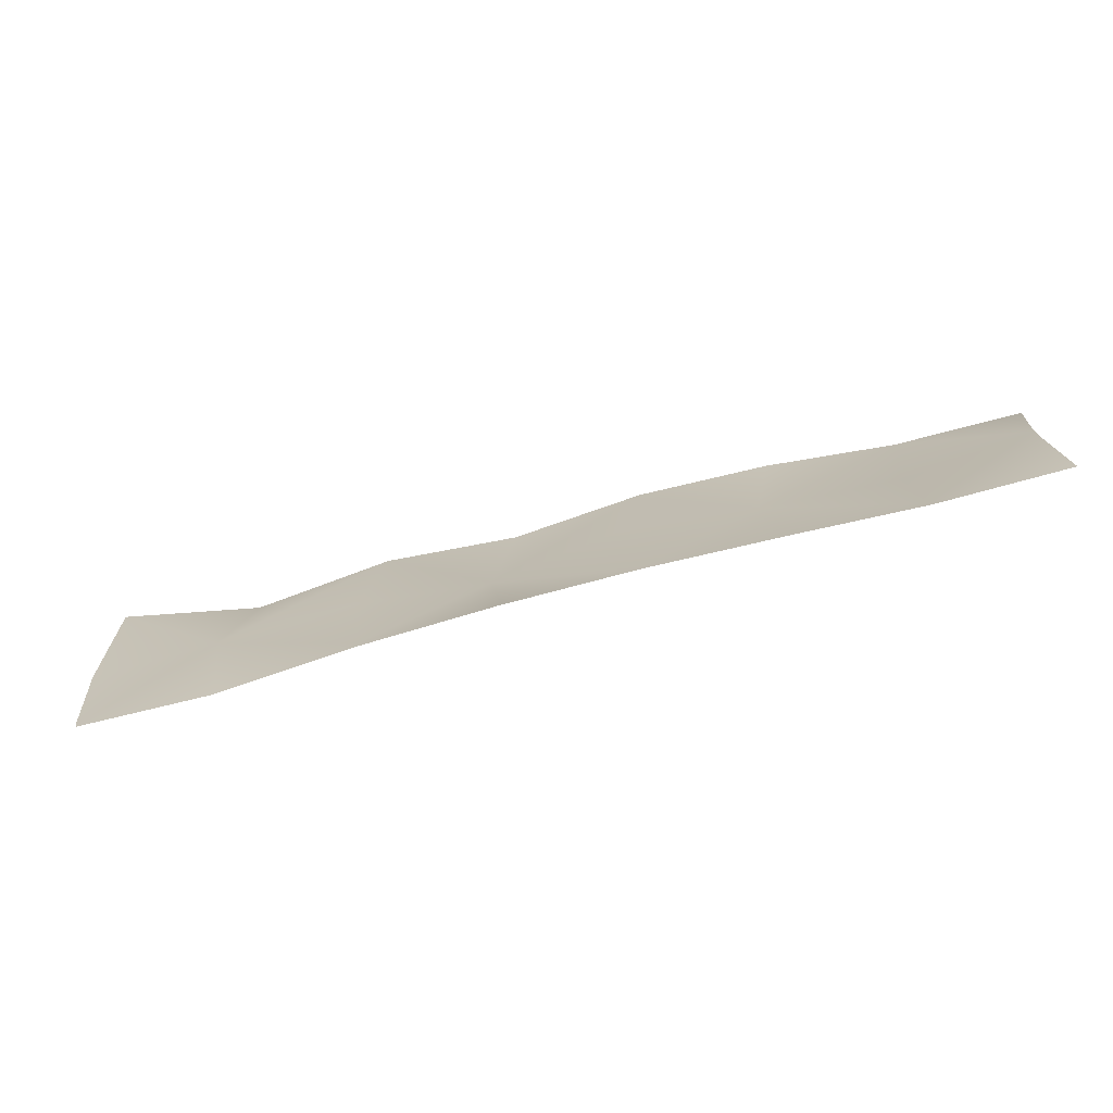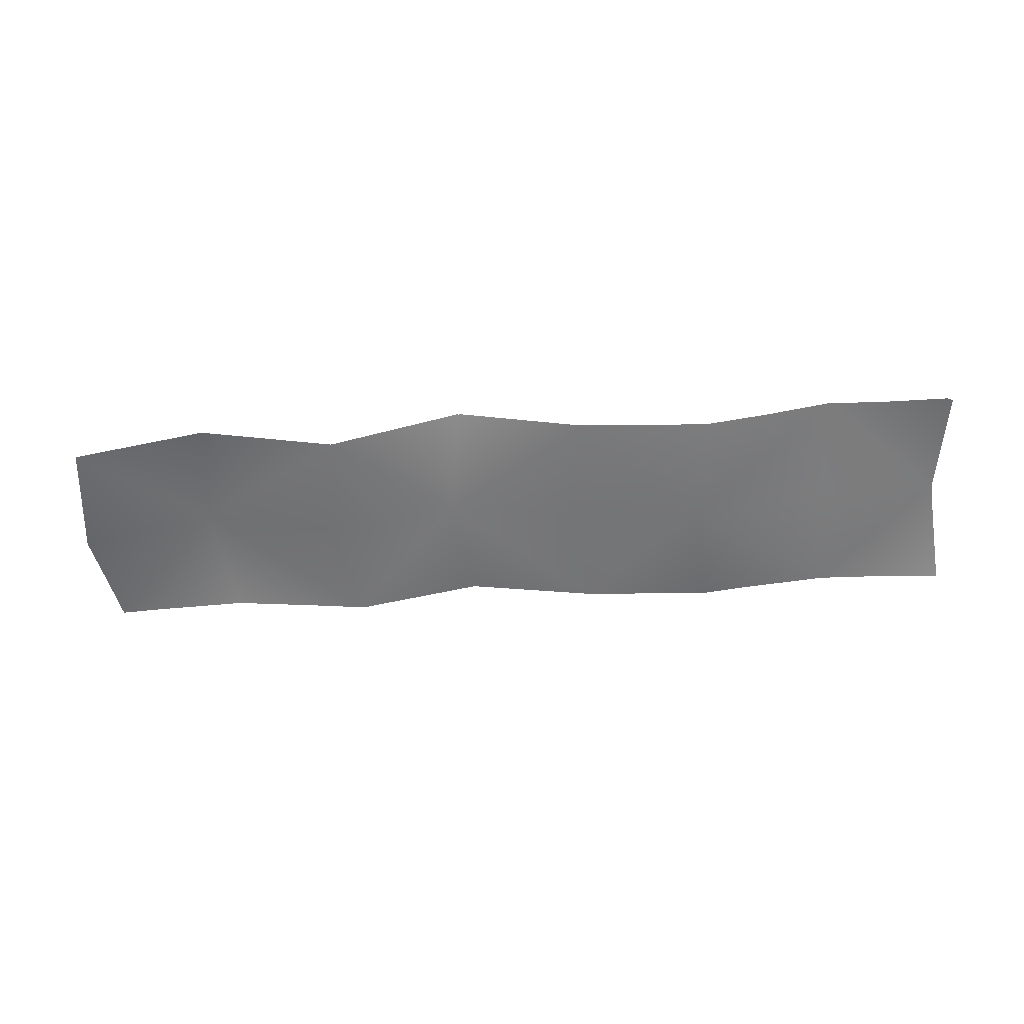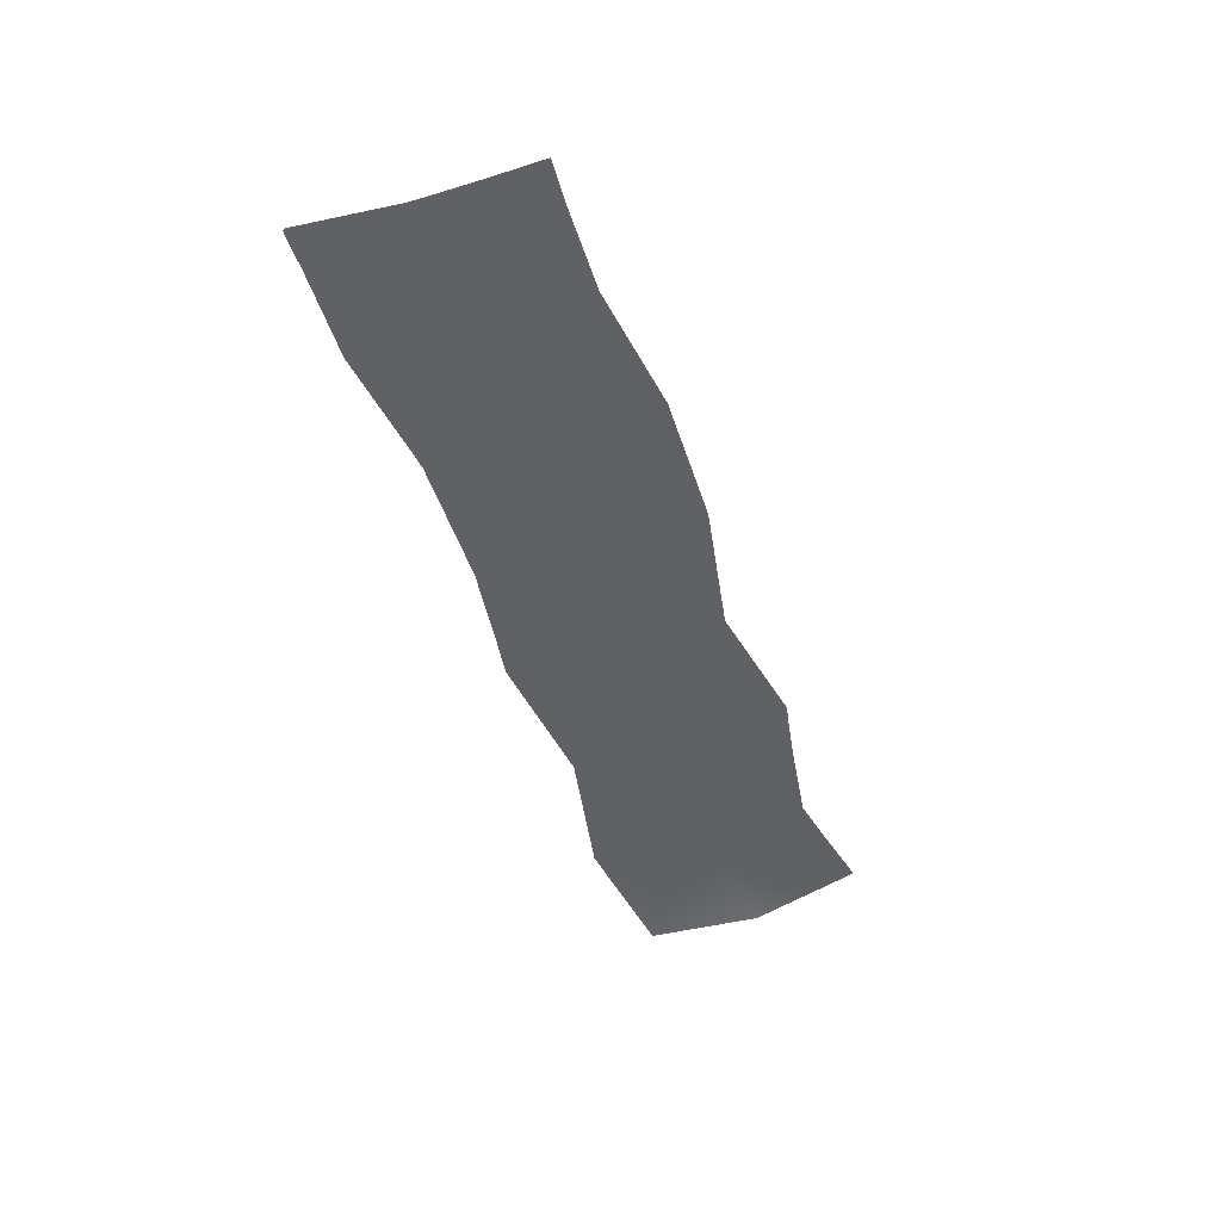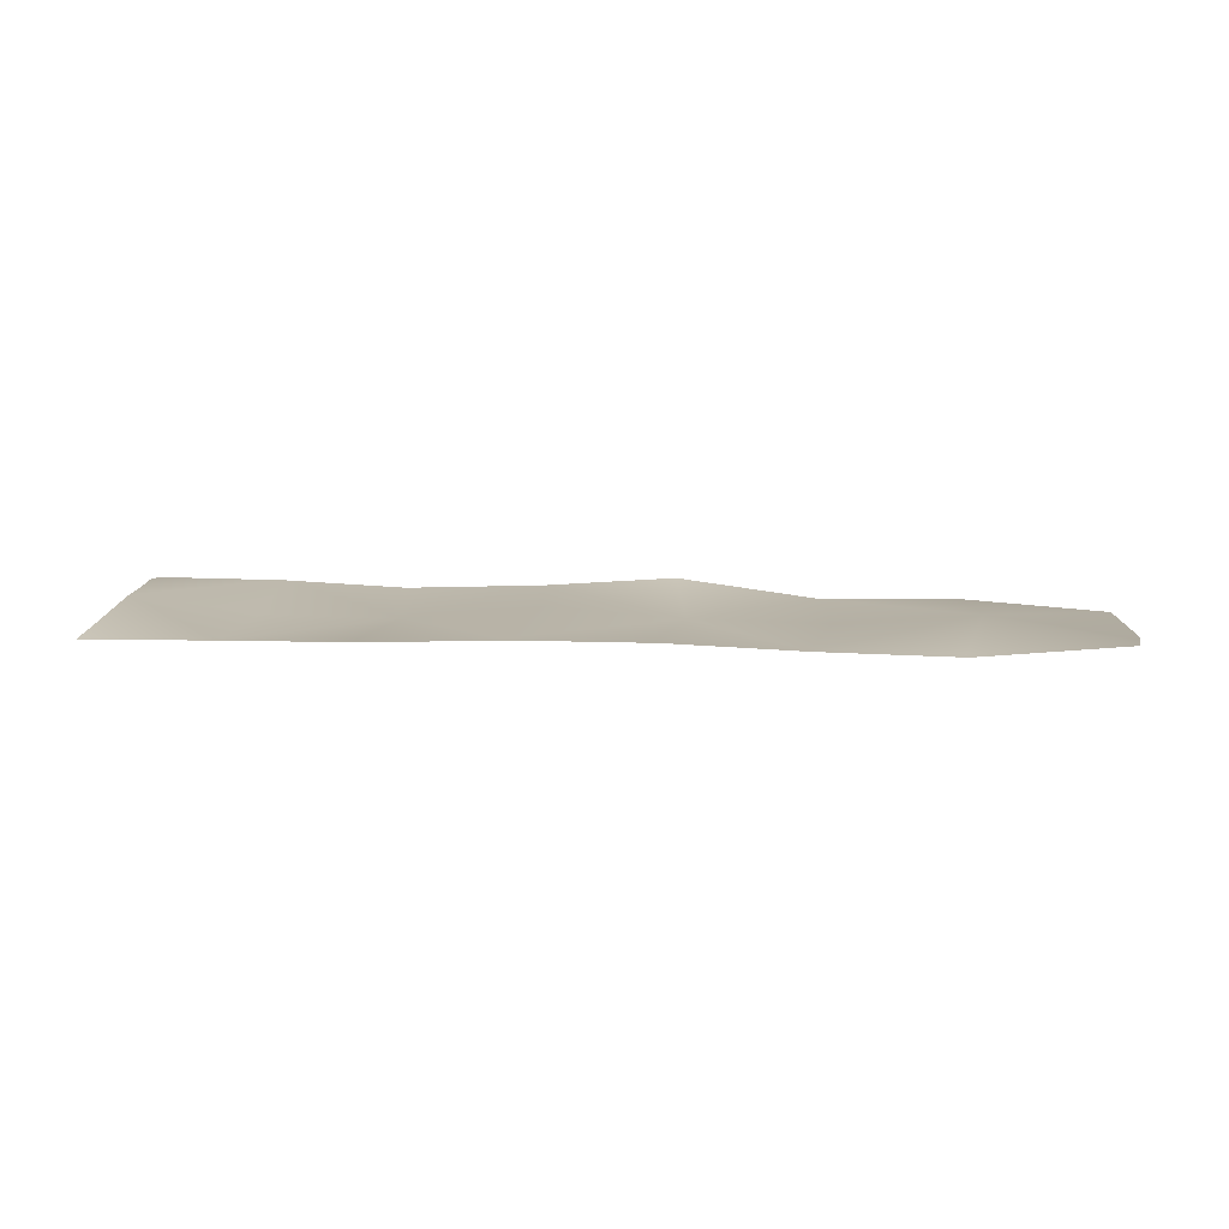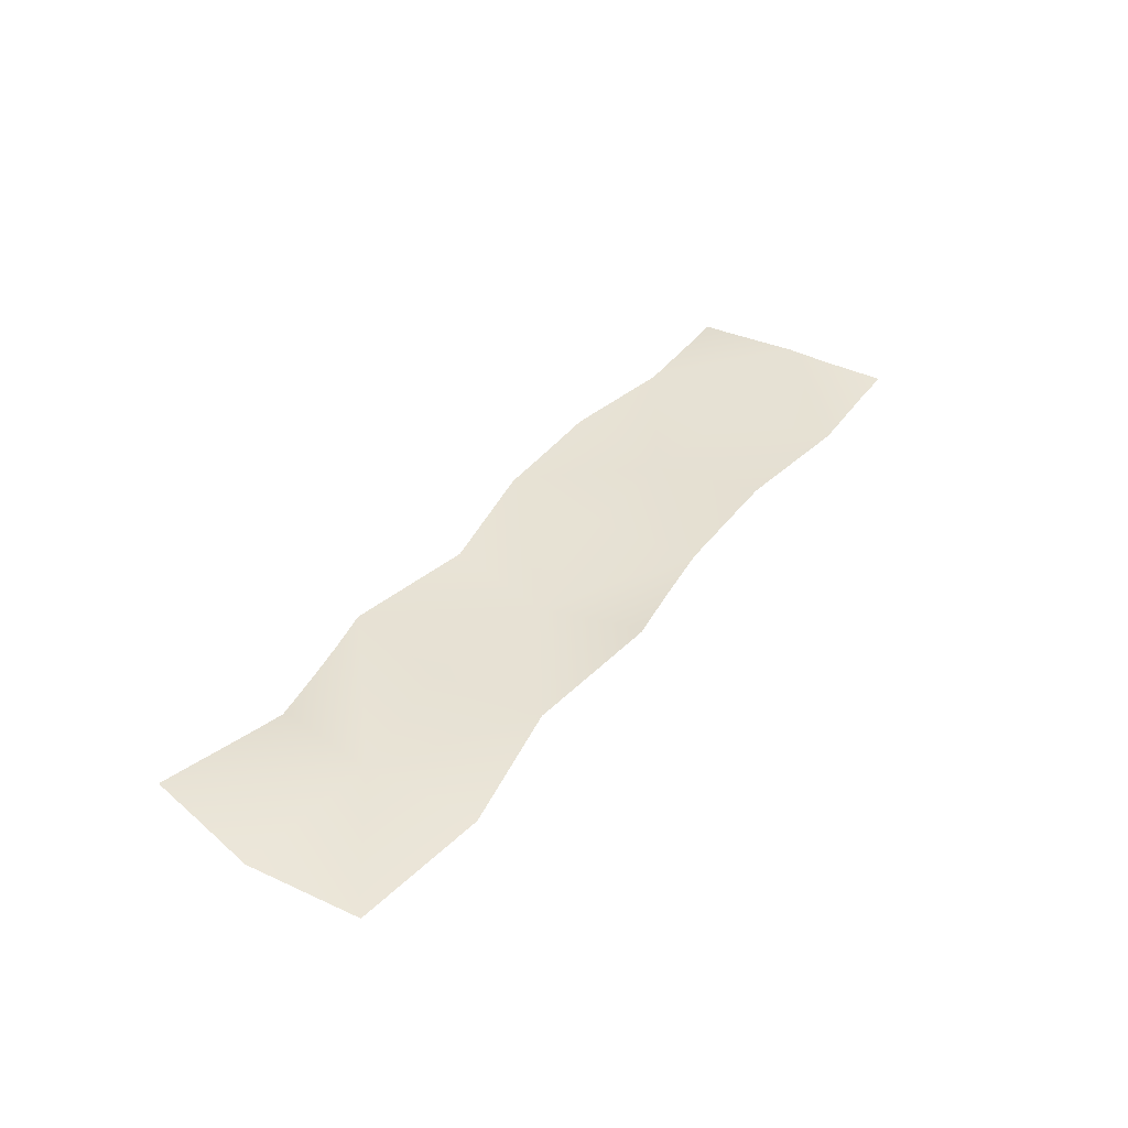
<metadata>
{"format":"obj","ext":"obj","renderer":"f3d","projection":"perspective","resolution":1024,"background":"white","views":[{"elev":-71.8,"azim":-165.0,"up":"+Z"},{"elev":-56.7,"azim":-177.0,"up":"+Y"},{"elev":-46.6,"azim":-72.0,"up":"+Y"},{"elev":13.2,"azim":5.1,"up":"+Y"},{"elev":39.6,"azim":123.2,"up":"+Y"}]}
</metadata>
<code>
g tone_waterway01
v 1.738e+04 -54.55 1357
v 1.74e+04 -56.88 1193
v 1.721e+04 -34.39 1202
v 1.719e+04 -55.59 1367
v 1.739e+04 -43.82 1029
v 1.719e+04 -43.72 1034
v 1.758e+04 -44.73 1391
v 1.76e+04 -53.24 1225
v 1.778e+04 -38.27 1388
v 1.78e+04 -32.92 1222
v 1.778e+04 -40.06 1055
v 1.758e+04 -46.51 1058
v 1.797e+04 -45.63 1356
v 1.8e+04 -52.99 1191
v 1.817e+04 -43.95 1391
v 1.82e+04 -46.75 1225
v 1.818e+04 -49.62 1061
v 1.798e+04 -31.06 1026
v 1.837e+04 -53.95 1364
v 1.841e+04 -39.04 1194
v 1.858e+04 -26.19 1394
v 1.861e+04 -55.57 1227
v 1.859e+04 -61.3 1056
v 1.839e+04 -53.98 1025
v 1.738e+04 -53.68 1360
v 1.74e+04 -55.92 1196
v 1.721e+04 -33.34 1198
v 1.719e+04 -54.86 1369
v 1.739e+04 -43.05 1032
v 1.719e+04 -42.7 1033
v 1.738e+04 -53.68 1360
v 1.758e+04 -43.8 1391
v 1.76e+04 -52.31 1225
v 1.74e+04 -55.92 1196
v 1.777e+04 -37.32 1386
v 1.78e+04 -31.97 1220
v 1.778e+04 -39.12 1054
v 1.758e+04 -45.69 1059
v 1.739e+04 -43.05 1032
v 1.777e+04 -37.32 1386
v 1.797e+04 -44.76 1355
v 1.8e+04 -52.07 1192
v 1.78e+04 -31.97 1220
v 1.817e+04 -42.75 1393
v 1.82e+04 -45.72 1229
v 1.818e+04 -48.62 1065
v 1.798e+04 -30.13 1028
v 1.778e+04 -39.12 1054
v 1.817e+04 -42.75 1393
v 1.837e+04 -52.96 1362
v 1.841e+04 -38.08 1194
v 1.82e+04 -45.72 1229
v 1.858e+04 -25.15 1395
v 1.861e+04 -54.65 1230
v 1.86e+04 -60.59 1058
v 1.839e+04 -53.2 1027
v 1.818e+04 -48.62 1065
f 27 28 25
f 25 26 27
f 29 27 26
f 27 29 30
f 24 17 20
f 16 20 17
f 20 16 15
f 14 15 16
f 15 14 13
f 9 13 14
f 14 17 18
f 17 14 16
f 20 19 21
f 19 20 15
f 20 23 24
f 23 20 22
f 21 22 20
f 1 7 8
f 9 8 7
f 8 9 10
f 14 10 9
f 10 14 11
f 18 11 14
f 8 11 12
f 11 8 10
f 1 3 4
f 3 1 2
f 8 2 1
f 2 8 5
f 12 5 8
f 3 5 6
f 5 3 2
f 42 43 40
f 43 42 48
f 47 48 42
f 40 41 42
f 44 42 41
f 42 46 47
f 46 42 45
f 44 45 42
f 51 50 53
f 50 51 49
f 52 49 51
f 53 54 51
f 55 51 54
f 51 57 52
f 57 51 56
f 55 56 51
f 31 32 33
f 35 33 32
f 33 35 36
f 33 36 37
f 33 34 31
f 33 39 34
f 39 33 38
f 37 38 33
v 1.738e+04 -52.64 1364
v 1.74e+04 -54.78 1199
v 1.721e+04 -32.11 1194
v 1.719e+04 -54 1366
v 1.739e+04 -42.13 1033
v 1.72e+04 -41.52 1032
v 1.738e+04 -52.64 1364
v 1.757e+04 -42.73 1390
v 1.76e+04 -51.19 1224
v 1.74e+04 -54.78 1199
v 1.777e+04 -36.21 1385
v 1.78e+04 -30.84 1219
v 1.778e+04 -38.04 1053
v 1.758e+04 -44.74 1057
v 1.739e+04 -42.13 1033
v 1.777e+04 -36.21 1385
v 1.796e+04 -43.73 1356
v 1.8e+04 -51 1192
v 1.78e+04 -30.84 1219
v 1.817e+04 -41.36 1394
v 1.82e+04 -44.5 1231
v 1.818e+04 -47.46 1067
v 1.797e+04 -29.05 1027
v 1.778e+04 -38.04 1053
v 1.817e+04 -41.36 1394
v 1.837e+04 -51.82 1358
v 1.84e+04 -36.97 1193
v 1.82e+04 -44.5 1231
v 1.858e+04 -23.96 1394
v 1.861e+04 -53.56 1231
v 1.86e+04 -59.75 1060
v 1.838e+04 -52.28 1027
v 1.818e+04 -47.46 1067
f 58 60 61
f 60 58 59
f 60 62 63
f 62 60 59
f 66 71 72
f 71 66 70
f 69 70 66
f 72 67 66
f 64 66 67
f 66 68 69
f 68 66 65
f 64 65 66
f 75 74 77
f 74 75 73
f 76 73 75
f 77 78 75
f 79 75 78
f 75 81 76
f 81 75 80
f 79 80 75
f 84 83 86
f 83 84 82
f 85 82 84
f 86 87 84
f 88 84 87
f 84 90 85
f 90 84 89
f 88 89 84

</code>
